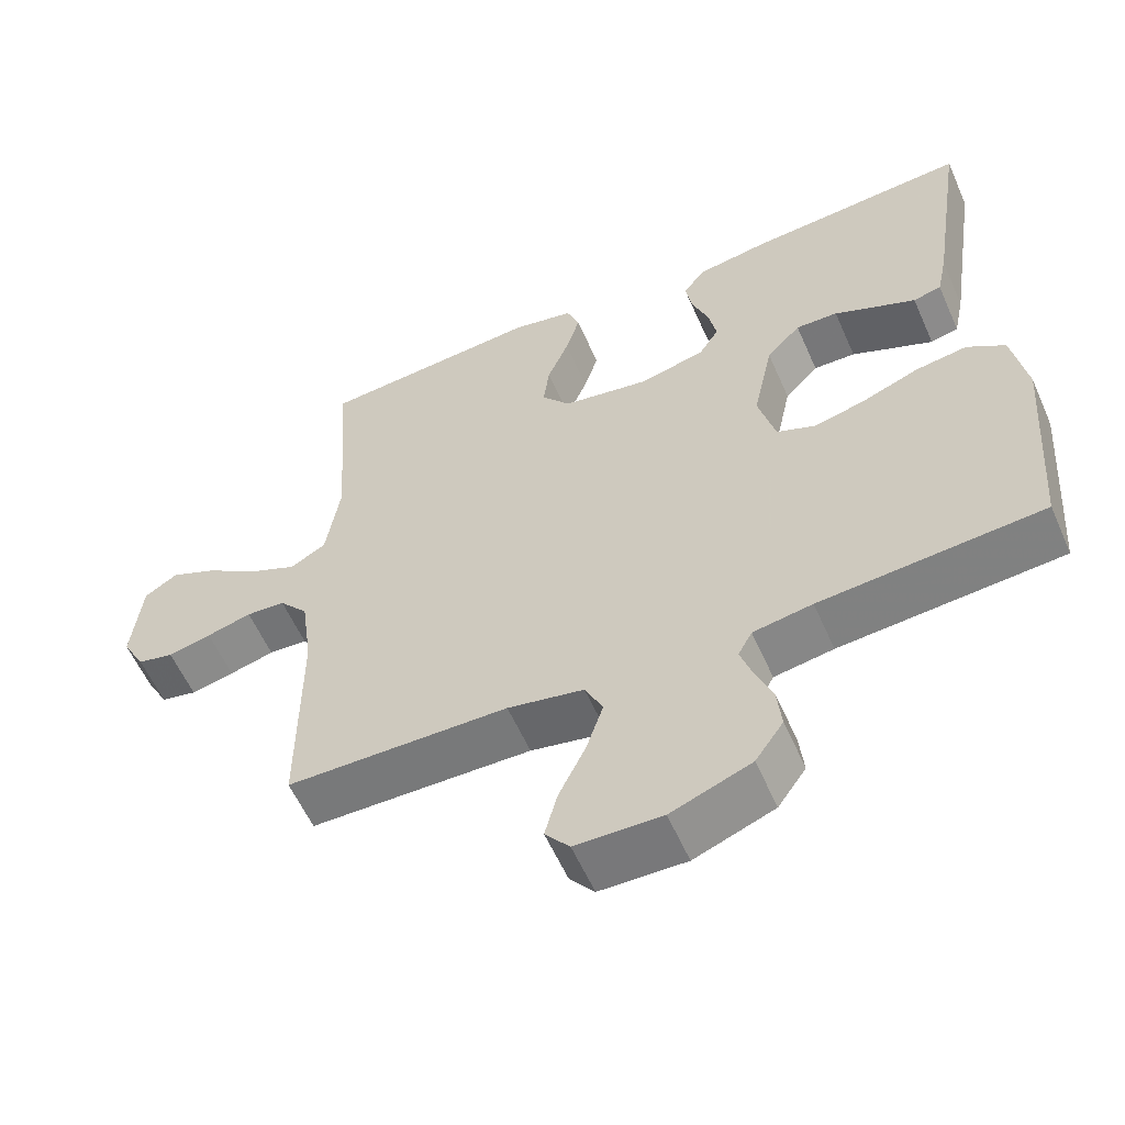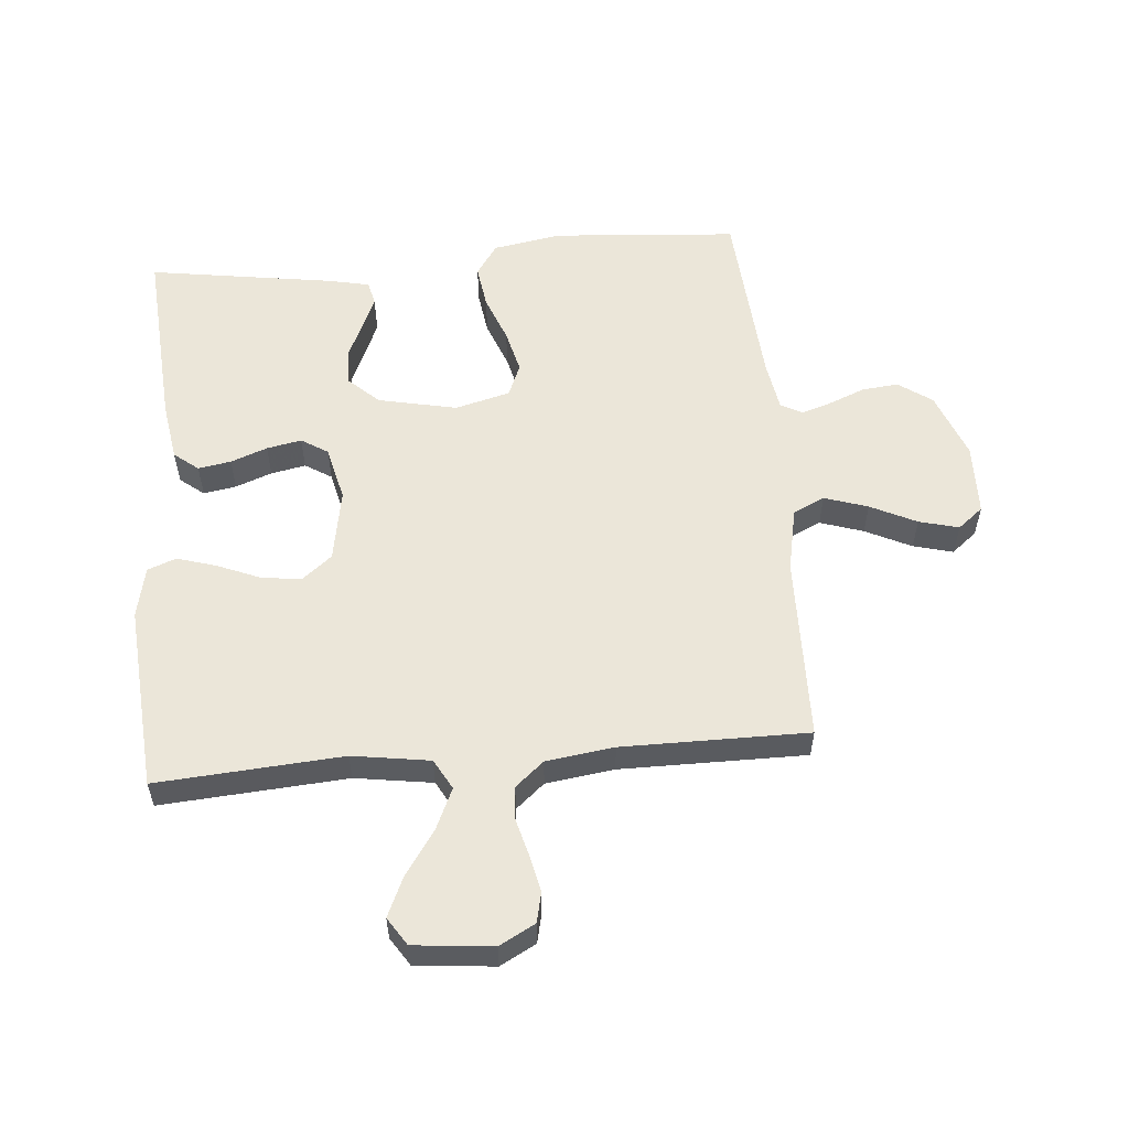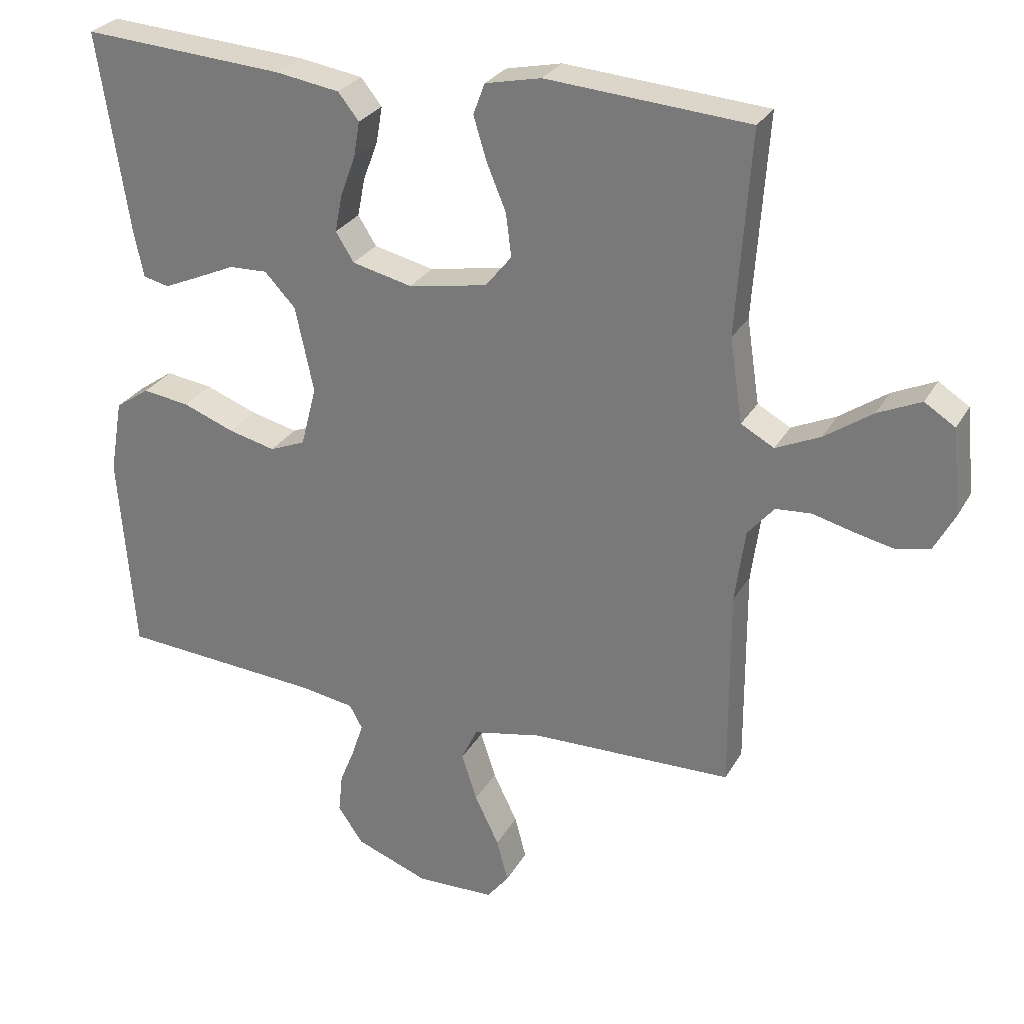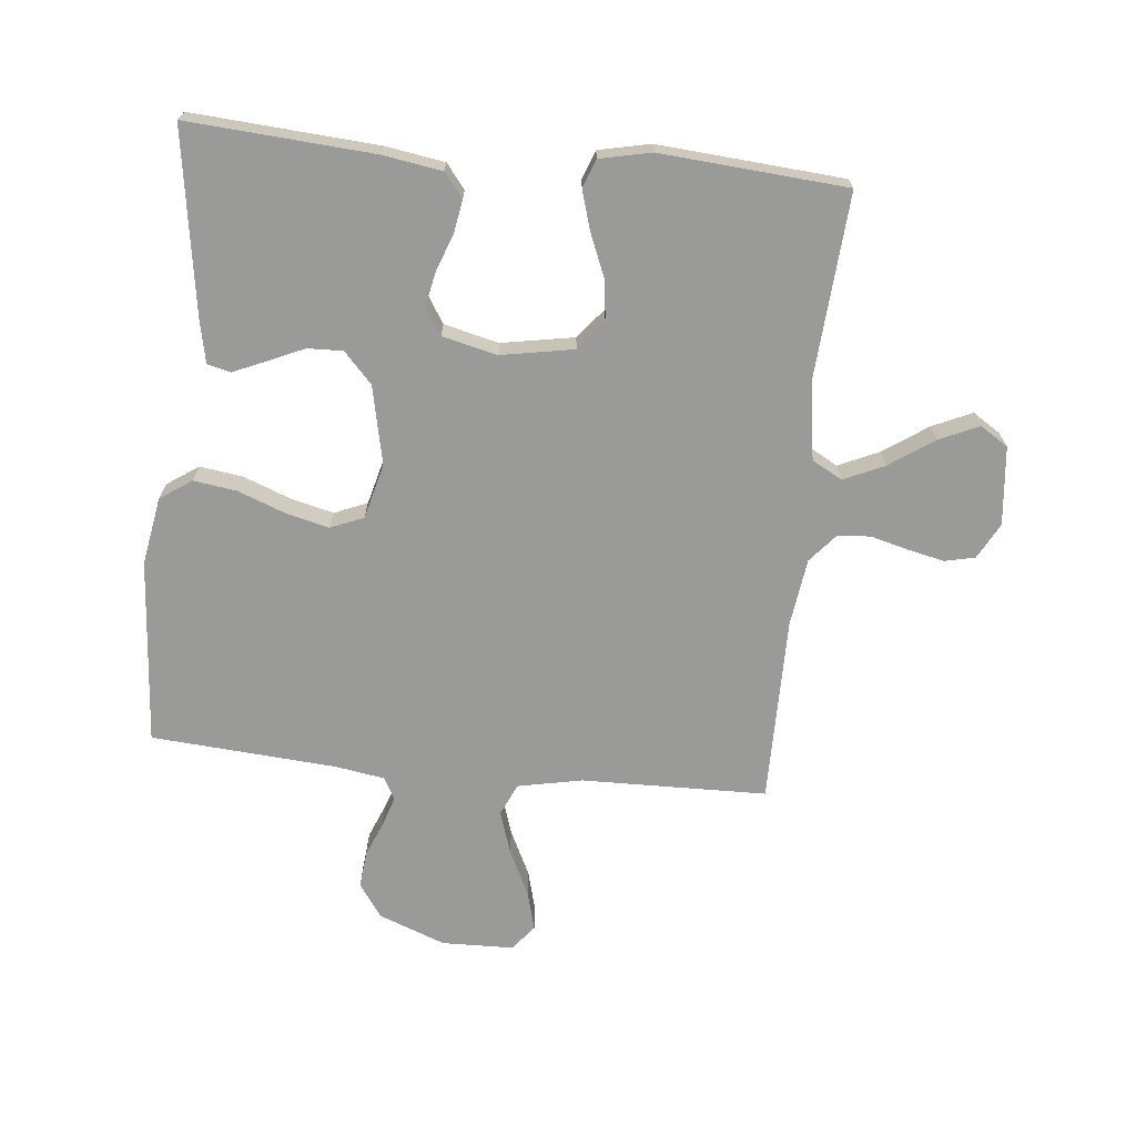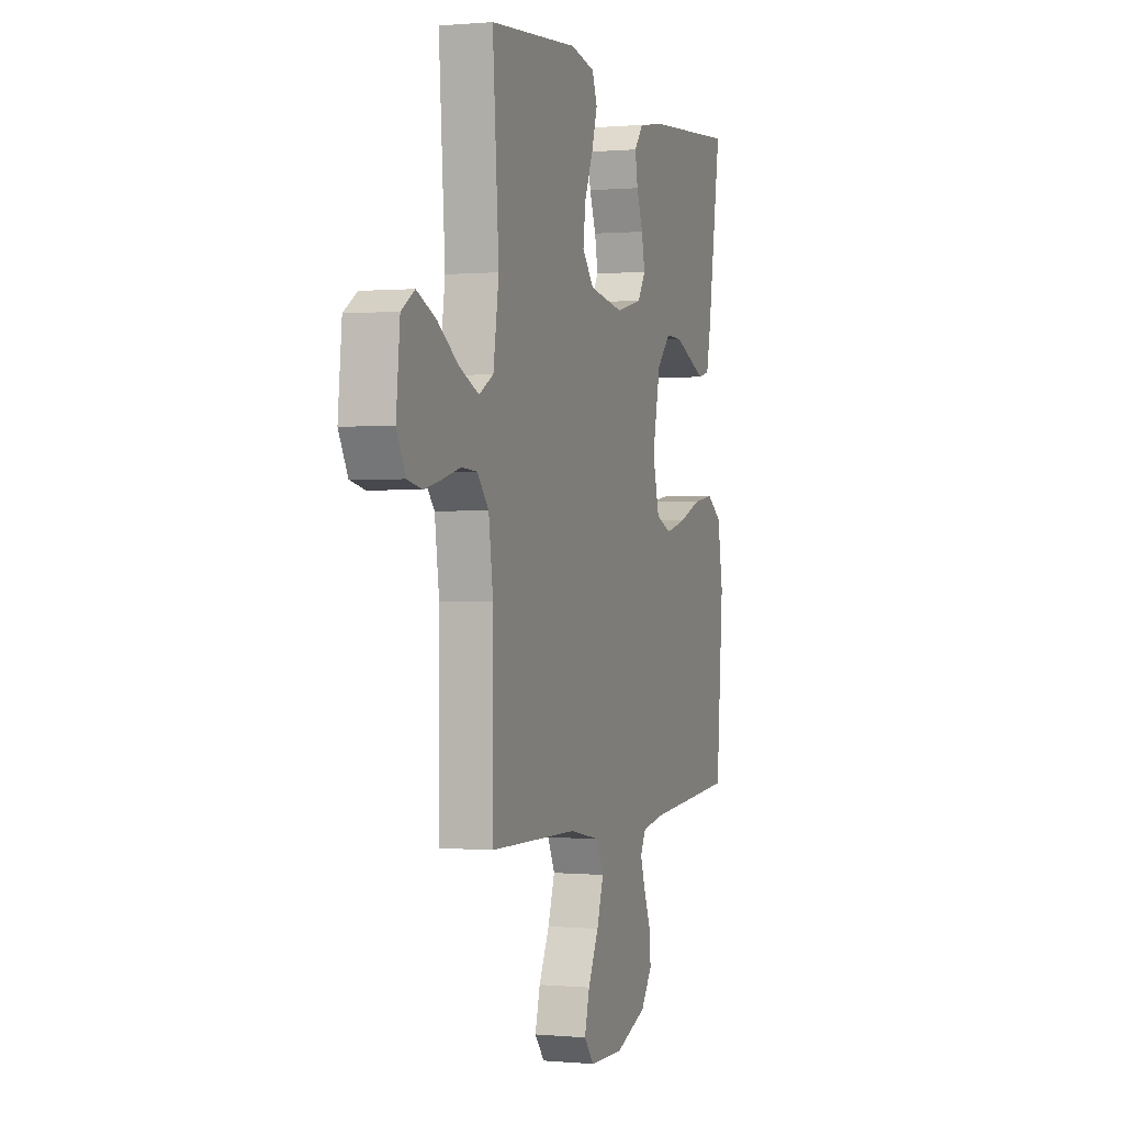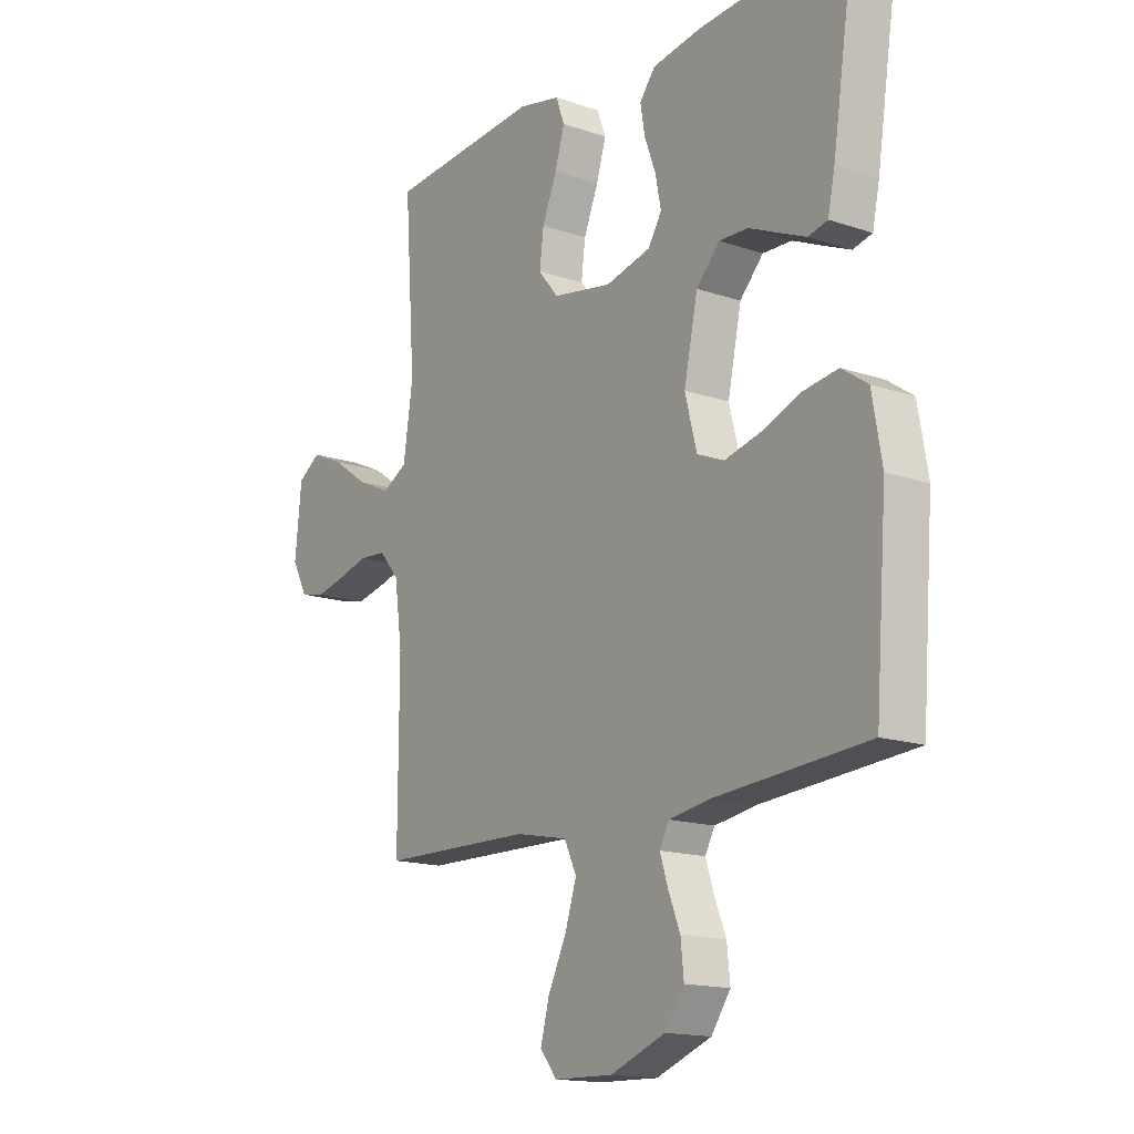
<metadata>
{"format":"obj","ext":"obj","renderer":"f3d","projection":"perspective","resolution":1024,"background":"white","views":[{"elev":-58.3,"azim":-156.2,"up":"+Z"},{"elev":56.4,"azim":85.0,"up":"+Y"},{"elev":27.7,"azim":24.0,"up":"+Z"},{"elev":-69.2,"azim":-5.8,"up":"+Y"},{"elev":0.3,"azim":109.0,"up":"+Z"},{"elev":-15.6,"azim":-125.4,"up":"+Z"}]}
</metadata>
<code>
v -0.5 0.07 0.5
v -0.2 0.07 0.479
v -0.105 0.07 0.464
v -0.074 0.07 0.425
v -0.083 0.07 0.372
v -0.105 0.07 0.313
v -0.116 0.07 0.257
v -0.089 0.07 0.214
v 0 0.07 0.193
v 0.117 0.07 0.214
v 0.156 0.07 0.262
v 0.148 0.07 0.326
v 0.119 0.07 0.396
v 0.1 0.07 0.459
v 0.117 0.07 0.505
v 0.2 0.07 0.523
v 0.5 0.07 0.5
v 0.479 0.07 0.2
v 0.498 0.07 0.075
v 0.547 0.07 0.048
v 0.613 0.07 0.078
v 0.684 0.07 0.127
v 0.748 0.07 0.156
v 0.793 0.07 0.127
v 0.806 0.07 0
v 0.775 0.07 -0.058
v 0.726 0.07 -0.069
v 0.667 0.07 -0.056
v 0.606 0.07 -0.04
v 0.553 0.07 -0.044
v 0.514 0.07 -0.09
v 0.499 0.07 -0.2
v 0.5 0.07 -0.5
v 0.2 0.07 -0.506
v 0.097 0.07 -0.527
v 0.073 0.07 -0.578
v 0.096 0.07 -0.648
v 0.132 0.07 -0.722
v 0.149 0.07 -0.786
v 0.116 0.07 -0.827
v 0 0.07 -0.83
v -0.108 0.07 -0.789
v -0.146 0.07 -0.735
v -0.14 0.07 -0.676
v -0.117 0.07 -0.619
v -0.101 0.07 -0.57
v -0.12 0.07 -0.535
v -0.2 0.07 -0.522
v -0.5 0.07 -0.5
v -0.523 0.07 -0.2
v -0.504 0.07 -0.09
v -0.453 0.07 -0.055
v -0.383 0.07 -0.065
v -0.307 0.07 -0.094
v -0.237 0.07 -0.111
v -0.184 0.07 -0.089
v -0.161 0.07 0
v -0.188 0.07 0.127
v -0.234 0.07 0.176
v -0.291 0.07 0.174
v -0.349 0.07 0.148
v -0.402 0.07 0.125
v -0.44 0.07 0.134
v -0.454 0.07 0.2
v -0.5 0 0.5
v -0.2 0 0.479
v -0.105 0 0.464
v -0.074 0 0.425
v -0.083 0 0.372
v -0.105 0 0.313
v -0.116 0 0.257
v -0.089 0 0.214
v 0 0 0.193
v 0.117 0 0.214
v 0.156 0 0.262
v 0.148 0 0.326
v 0.119 0 0.396
v 0.1 0 0.459
v 0.117 0 0.505
v 0.2 0 0.523
v 0.5 0 0.5
v 0.479 0 0.2
v 0.498 0 0.075
v 0.547 0 0.048
v 0.613 0 0.078
v 0.684 0 0.127
v 0.748 0 0.156
v 0.793 0 0.127
v 0.806 0 0
v 0.775 0 -0.058
v 0.726 0 -0.069
v 0.667 0 -0.056
v 0.606 0 -0.04
v 0.553 0 -0.044
v 0.514 0 -0.09
v 0.499 0 -0.2
v 0.5 0 -0.5
v 0.2 0 -0.506
v 0.097 0 -0.527
v 0.073 0 -0.578
v 0.096 0 -0.648
v 0.132 0 -0.722
v 0.149 0 -0.786
v 0.116 0 -0.827
v 0 0 -0.83
v -0.108 0 -0.789
v -0.146 0 -0.735
v -0.14 0 -0.676
v -0.117 0 -0.619
v -0.101 0 -0.57
v -0.12 0 -0.535
v -0.2 0 -0.522
v -0.5 0 -0.5
v -0.523 0 -0.2
v -0.504 0 -0.09
v -0.453 0 -0.055
v -0.383 0 -0.065
v -0.307 0 -0.094
v -0.237 0 -0.111
v -0.184 0 -0.089
v -0.161 0 0
v -0.188 0 0.127
v -0.234 0 0.176
v -0.291 0 0.174
v -0.349 0 0.148
v -0.402 0 0.125
v -0.44 0 0.134
v -0.454 0 0.2
f 4 5 6
f 3 4 6
f 2 3 6
f 1 2 6
f 64 1 6
f 63 64 6
f 62 63 6
f 61 62 6
f 60 61 6
f 59 60 6 7
f 58 59 7 8
f 57 58 8 9
f 56 57 9 10
f 52 53 54
f 51 52 54
f 50 51 54
f 49 50 54
f 48 49 54
f 47 48 54 55
f 46 47 55 56
f 43 44 45
f 42 43 45
f 41 42 45
f 40 41 45
f 39 40 45
f 38 39 45
f 37 38 45
f 36 37 45 46
f 46 56 10
f 36 46 10
f 35 36 10
f 32 33 34
f 35 10 11
f 34 35 11
f 32 34 11
f 31 32 11
f 27 28 29
f 26 27 29
f 25 26 29
f 24 25 29
f 23 24 29
f 22 23 29
f 21 22 29
f 20 21 29 30
f 30 31 11
f 20 30 11
f 19 20 11
f 16 17 18
f 15 16 18
f 14 15 18
f 13 14 18
f 12 13 18
f 11 12 18 19
f 70 69 68
f 70 68 67
f 70 67 66
f 70 66 65
f 70 65 128
f 70 128 127
f 70 127 126
f 70 126 125
f 70 125 124
f 71 70 124 123
f 72 71 123 122
f 73 72 122 121
f 74 73 121 120
f 118 117 116
f 118 116 115
f 118 115 114
f 118 114 113
f 118 113 112
f 119 118 112 111
f 120 119 111 110
f 109 108 107
f 109 107 106
f 109 106 105
f 109 105 104
f 109 104 103
f 109 103 102
f 109 102 101
f 110 109 101 100
f 74 120 110
f 74 110 100
f 74 100 99
f 98 97 96
f 75 74 99
f 75 99 98
f 75 98 96
f 75 96 95
f 93 92 91
f 93 91 90
f 93 90 89
f 93 89 88
f 93 88 87
f 93 87 86
f 93 86 85
f 94 93 85 84
f 75 95 94
f 75 94 84
f 75 84 83
f 82 81 80
f 82 80 79
f 82 79 78
f 82 78 77
f 82 77 76
f 83 82 76 75
f 1 65 66 2
f 2 66 67 3
f 3 67 68 4
f 4 68 69 5
f 5 69 70 6
f 6 70 71 7
f 7 71 72 8
f 8 72 73 9
f 9 73 74 10
f 10 74 75 11
f 11 75 76 12
f 12 76 77 13
f 13 77 78 14
f 14 78 79 15
f 15 79 80 16
f 16 80 81 17
f 17 81 82 18
f 18 82 83 19
f 19 83 84 20
f 20 84 85 21
f 21 85 86 22
f 22 86 87 23
f 23 87 88 24
f 24 88 89 25
f 25 89 90 26
f 26 90 91 27
f 27 91 92 28
f 28 92 93 29
f 29 93 94 30
f 30 94 95 31
f 31 95 96 32
f 32 96 97 33
f 33 97 98 34
f 34 98 99 35
f 35 99 100 36
f 36 100 101 37
f 37 101 102 38
f 38 102 103 39
f 39 103 104 40
f 40 104 105 41
f 41 105 106 42
f 42 106 107 43
f 43 107 108 44
f 44 108 109 45
f 45 109 110 46
f 46 110 111 47
f 47 111 112 48
f 48 112 113 49
f 49 113 114 50
f 50 114 115 51
f 51 115 116 52
f 52 116 117 53
f 53 117 118 54
f 54 118 119 55
f 55 119 120 56
f 56 120 121 57
f 57 121 122 58
f 58 122 123 59
f 59 123 124 60
f 60 124 125 61
f 61 125 126 62
f 62 126 127 63
f 63 127 128 64
f 64 128 65 1

</code>
